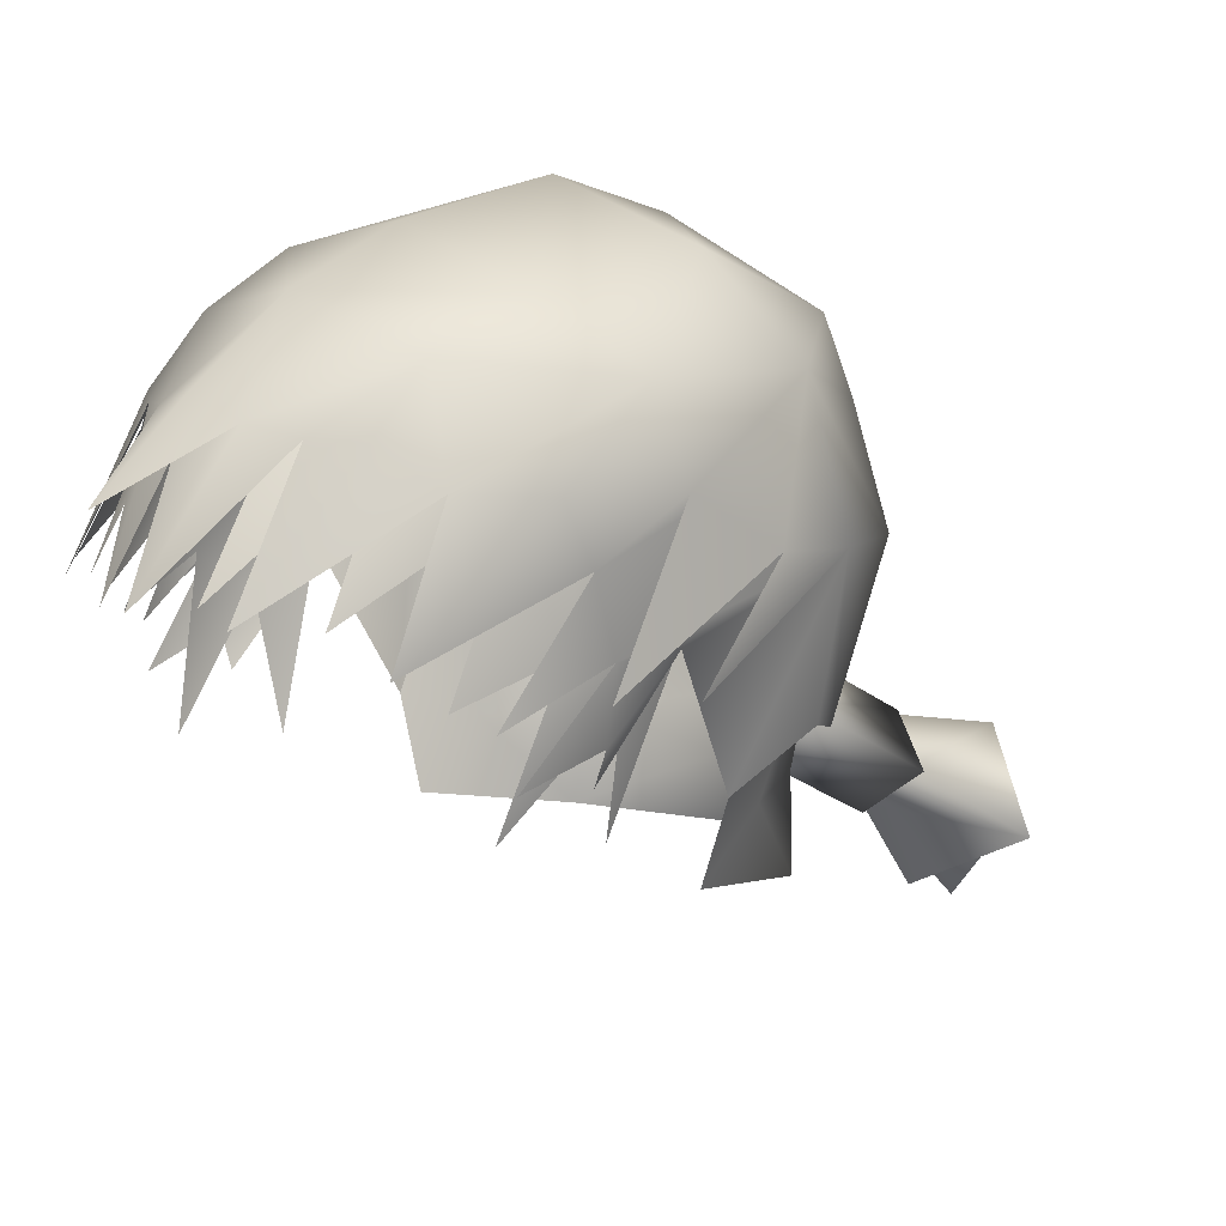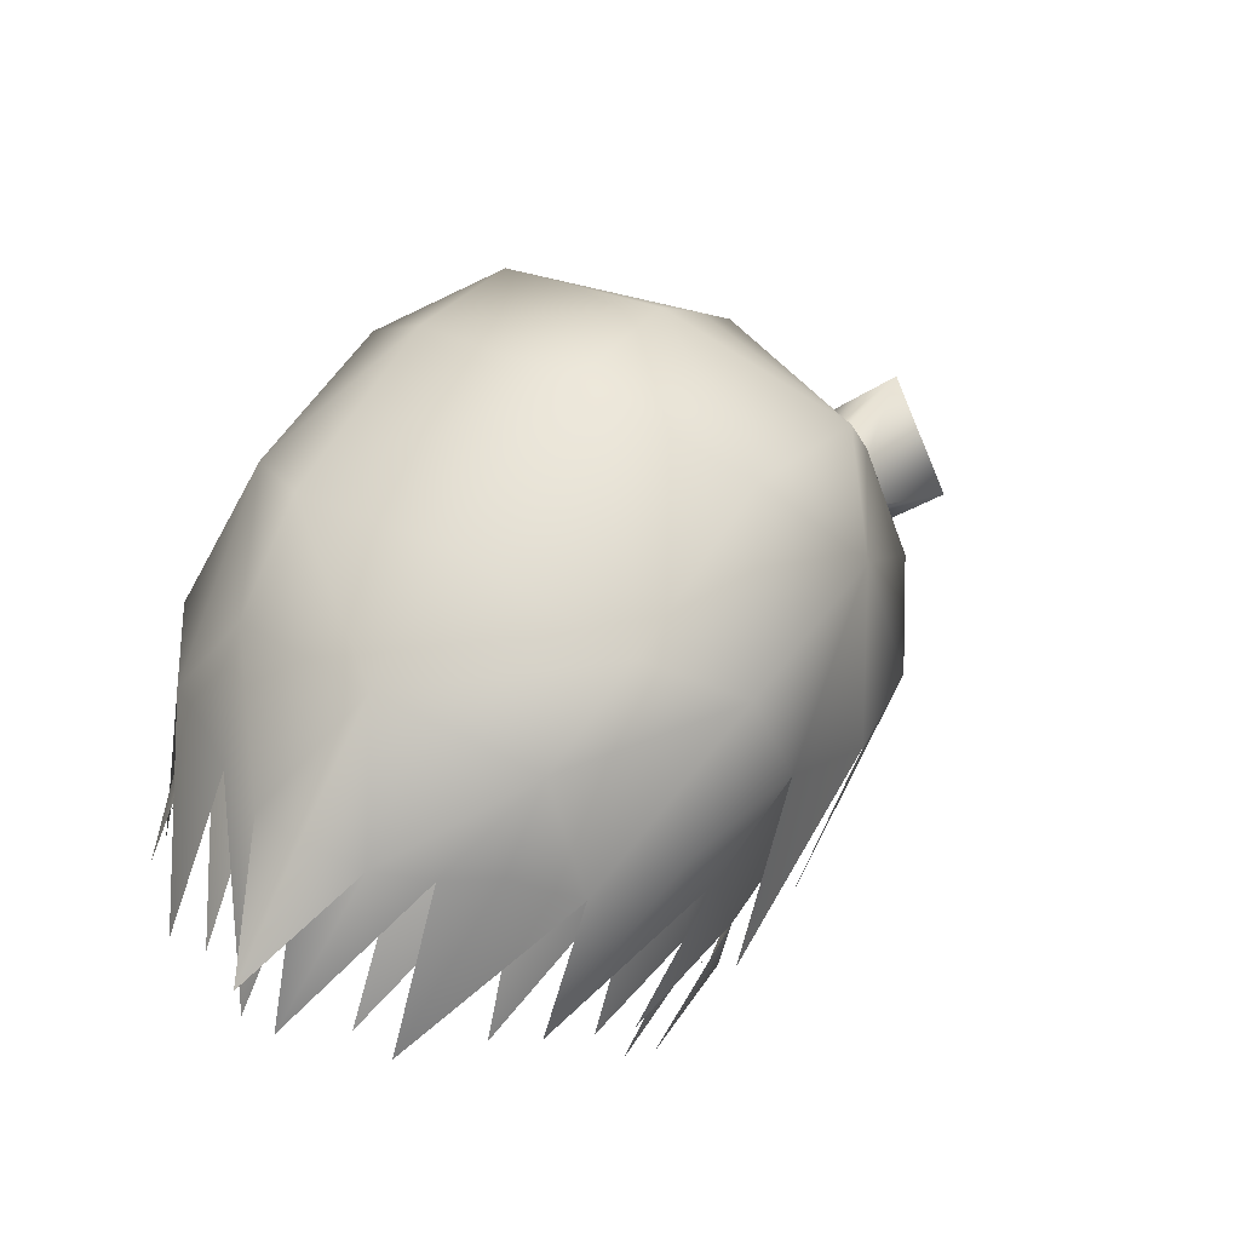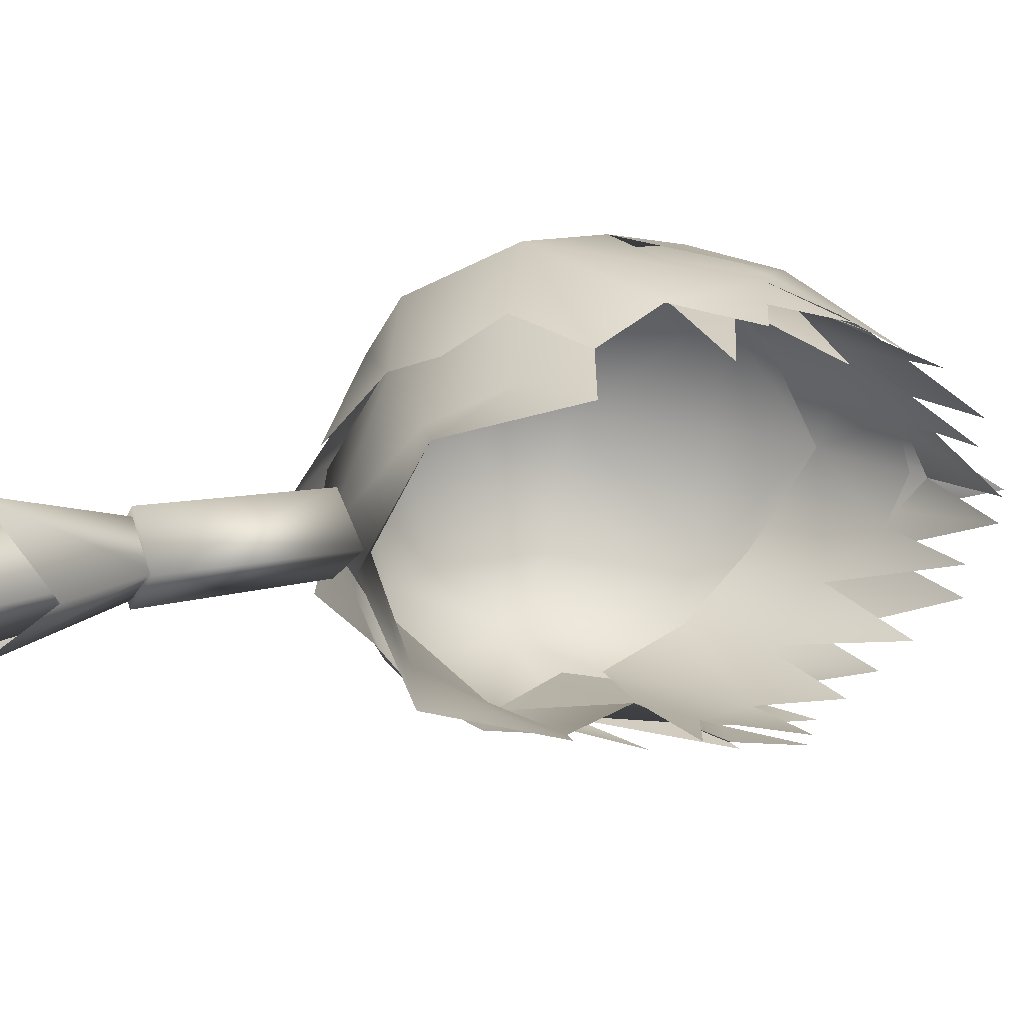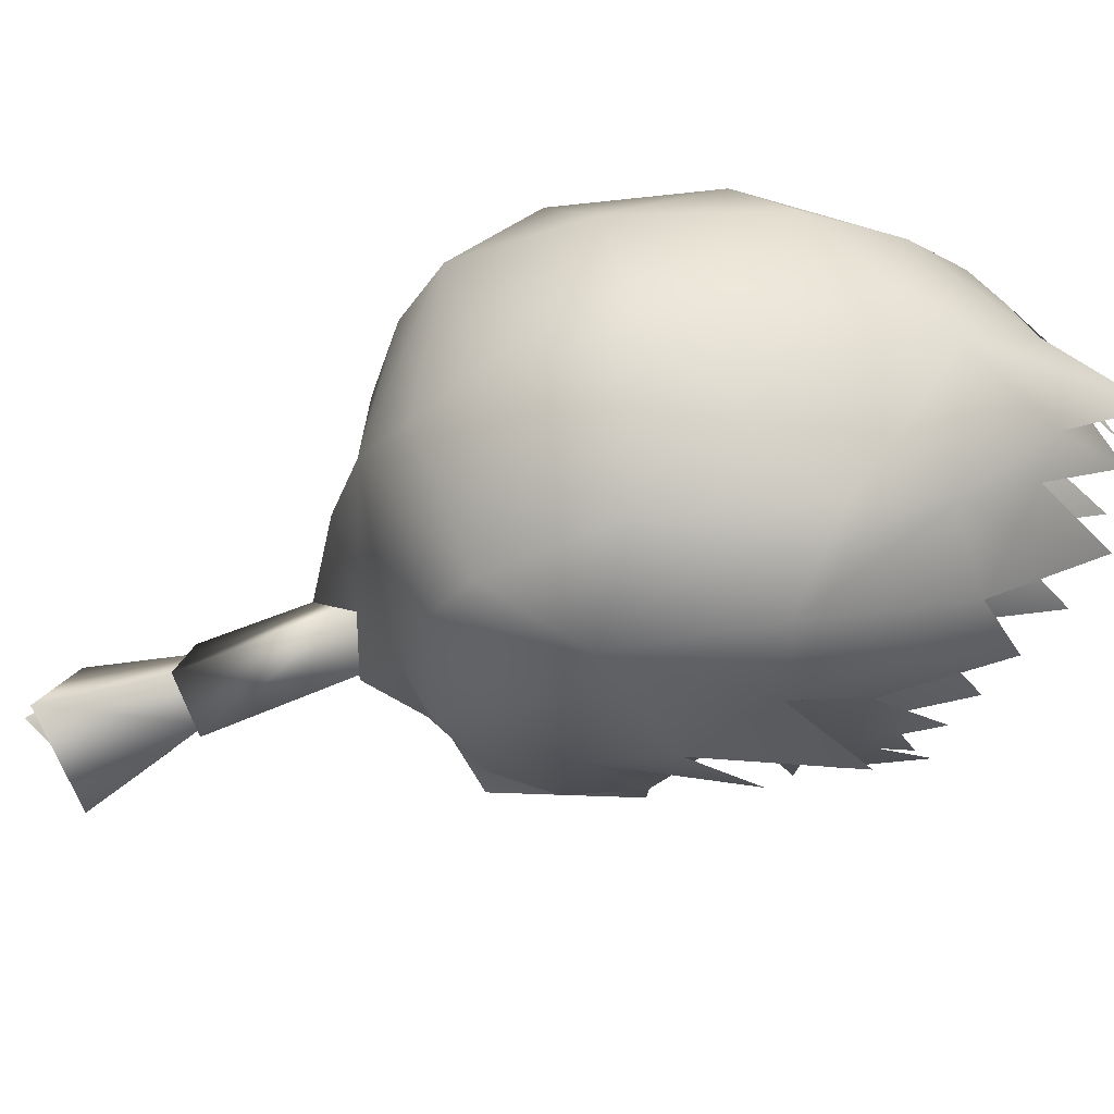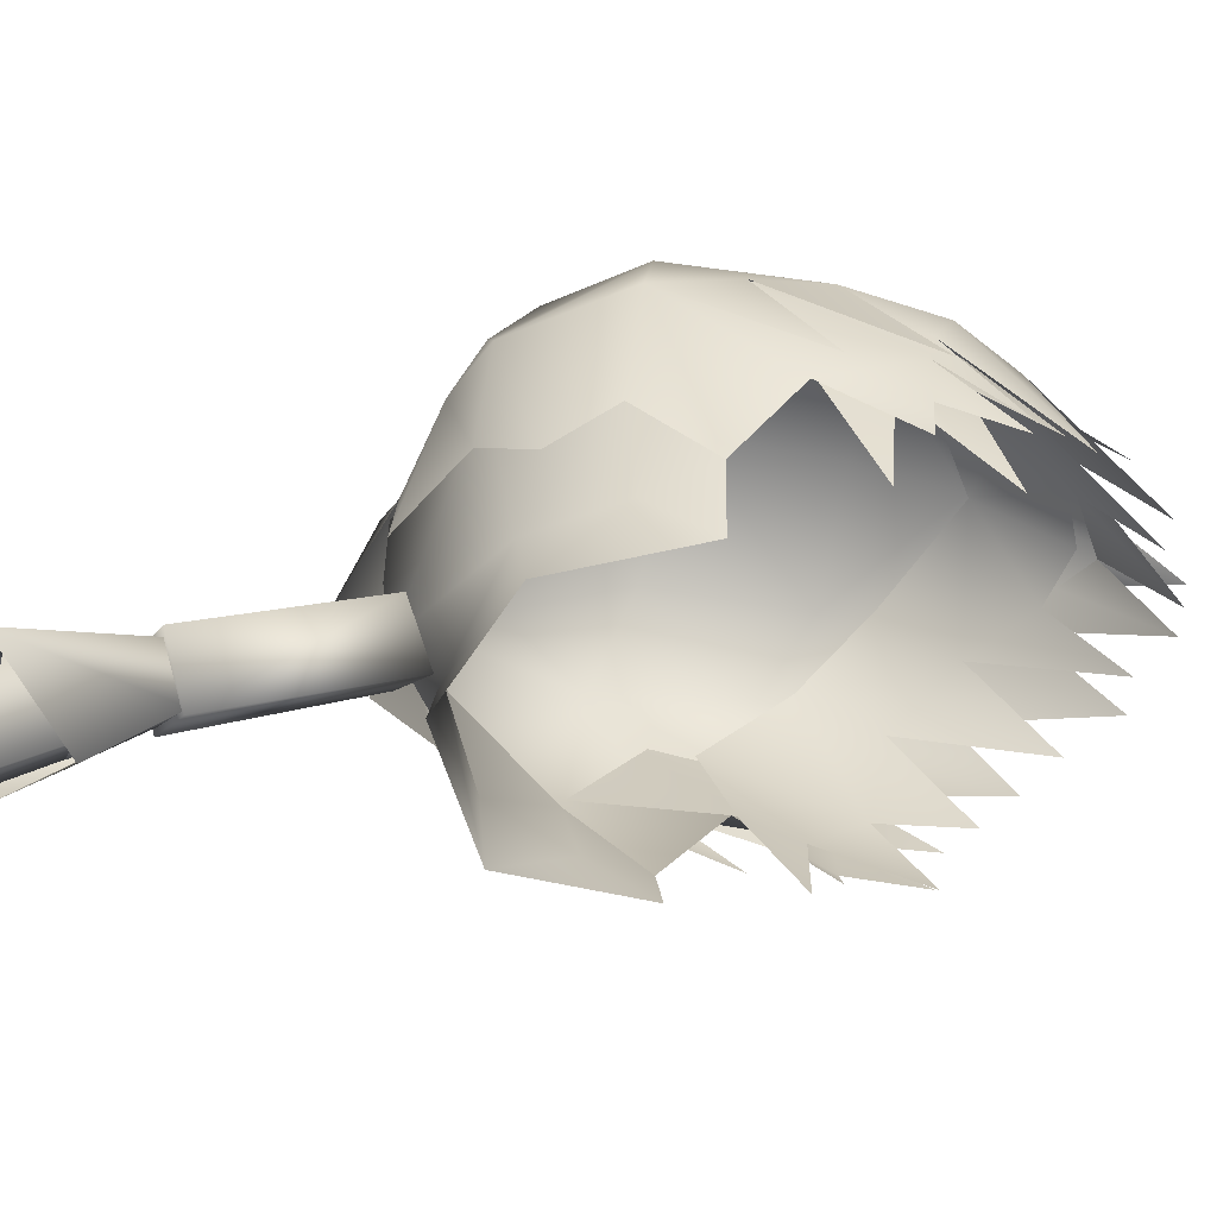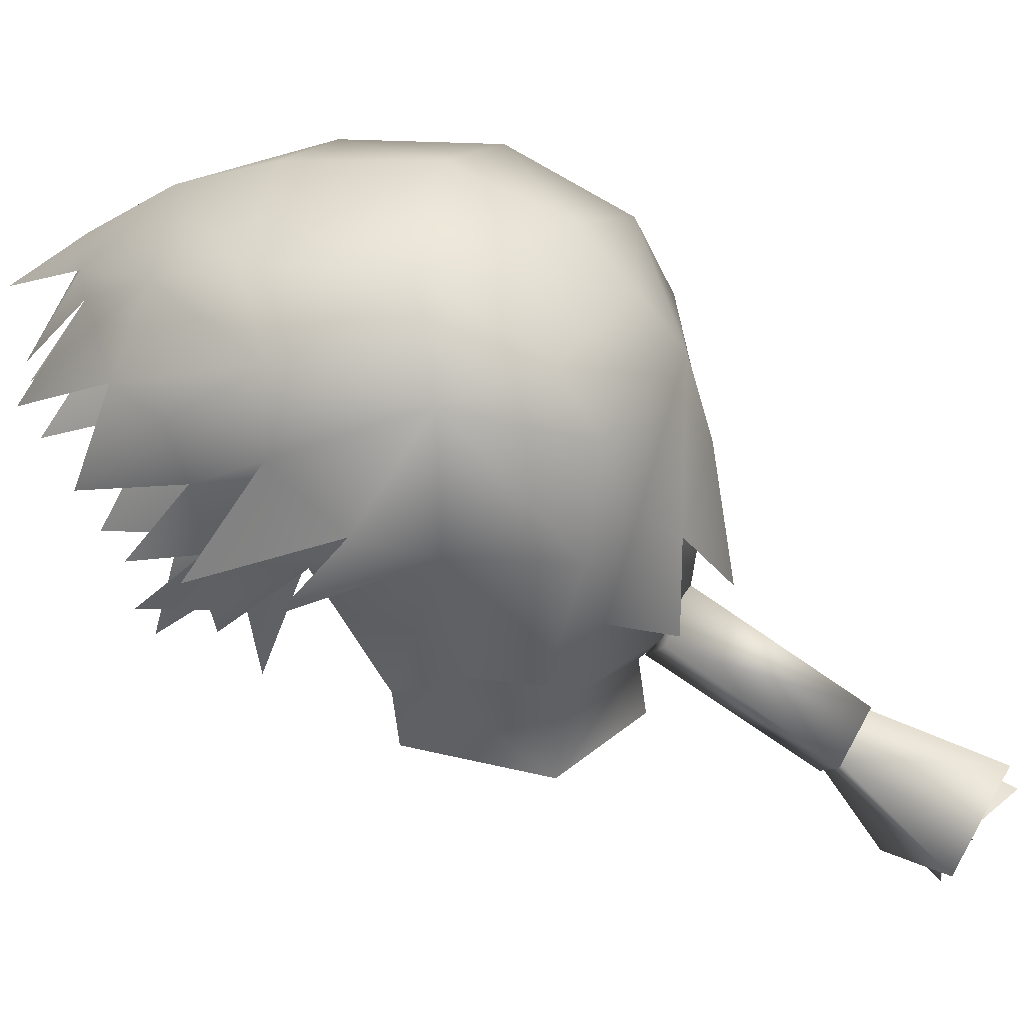
<metadata>
{"format":"obj","ext":"obj","renderer":"f3d","projection":"perspective","resolution":1024,"background":"white","views":[{"elev":15.9,"azim":45.1,"up":"+Y"},{"elev":54.1,"azim":30.9,"up":"+Y"},{"elev":-72.8,"azim":-93.4,"up":"+Y"},{"elev":61.7,"azim":-95.5,"up":"+Y"},{"elev":-62.1,"azim":-97.8,"up":"+Y"},{"elev":31.9,"azim":105.4,"up":"+Y"}]}
</metadata>
<code>
g mesh00
v 2.686 29.55 -20.97
v 1.298 32.62 -16.58
v -0.003781 31.36 -15.87
v 2.021 46.99 8.776
v 4.459 47.48 6.813
v 0 49.93 6.397
v 0 49.93 6.397
v 0 47.28 9.508
v 2.021 46.99 8.776
v -4.038 49.48 4.156
v -4.459 47.48 6.813
v 8.535 43.1 -5.151
v 7.217 37.87 -5.535
v 5.876 37.03 -7.611
v -4.836 50.27 2.395
v -7.195 48.27 0.7938
v -4.354 49.07 5.633
v -3.036 47.29 8.498
v -1.59 47.58 9.22
v -4.354 49.07 5.633
v -0.005671 27.99 -18.27
v 0 52.21 -2.727
v 4.836 50.27 2.395
v 4.899 50.75 -3.369
v 4.34 47.23 7.57
v 3.036 47.29 8.498
v 3.289 43.08 11.19
v 6.529 42.39 -9.121
v 5.027 45.92 -9.235
v 7.409 47.73 -4.672
v 0 36.2 -11.01
v 0 39.54 -11.38
v 4.771 42.25 -9.124
v 0 51.58 2.686
v 0 50.27 6.397
v -0.004591 29.09 -21.37
v 1.7 30.94 -18.83
v -0.005401 28.94 -18.17
v -1.712 30.94 -18.83
v -0.005401 32.6 -20.48
v -0.005671 32.48 -22.31
v 2.151 43.42 11.17
v 6.464 47.71 1.815
v 4.038 49.48 4.156
v 4.459 47.48 6.813
v 7.271 41.73 3.946
v 6.413 45.65 4.582
v 6.463 40.82 7.054
v 6.371 36.98 5.484
v 7.349 40.27 1.964
v -2.151 43.42 11.17
v -2.021 46.99 8.776
v -4.459 47.48 6.813
v -2.021 46.99 8.776
v -6.464 47.71 1.815
v -6.463 40.82 7.054
v -6.413 45.65 4.582
v -7.271 41.73 3.946
v -7.349 40.27 1.964
v -6.371 36.98 5.484
v 4.899 50.75 -3.369
v 5.204 48.51 -7.776
v 0 50.71 -7.021
v 8.269 45.52 0.5546
v 7.195 48.27 0.7938
v 8.012 41.57 2.892
v 7.713 43.91 3.316
v 7.054 40.17 6.03
v 5.97 46.1 6.517
v 6.579 36.34 -2.752
v 7.236 38.11 2.897
v 7.159 41.07 -0.307
v 7.696 39.26 2.915
v 7.399 38.62 5.674
v 6.579 36.34 -2.752
v 5.656 33.52 -2.673
v 5.617 35.38 -4.999
v 4.424 32.25 -7.722
v 1.59 47.58 9.22
v 0 46.71 10.07
v 0.4845 43.14 12.11
v 7.424 45.87 4.116
v 5.696 41.7 8.226
v 0.4845 43.14 12.11
v 3.036 47.29 8.498
v 4.354 49.07 5.633
v 4.751 39.01 -9.364
v 2.53 37.42 -11.38
v 4.354 42.89 -10.25
v 1.956 40.89 -11.23
v 0 46.62 -10.73
v 0 43.46 -11.7
v 0 34.47 -9.475
v 4.049 35.27 -8.018
v 7.205 40.49 -5.401
v -8.503 40.69 3.5
v -8.269 45.52 0.5546
v -8.85 43.59 -2.26
v 8.849 43.59 -2.26
v 8.49 40.06 0.3471
v -1.59 47.58 9.22
v 0 48.13 9.603
v -4.049 35.27 -8.018
v -4.424 32.25 -7.722
v -5.617 35.38 -4.999
v -5.656 33.52 -2.673
v -8.269 45.52 0.5546
v -7.409 47.73 -4.672
v -8.85 43.59 -2.26
v -7.054 40.17 6.03
v -7.713 43.91 3.316
v -8.012 41.57 2.892
v -4.34 47.23 7.57
v -5.97 46.1 6.517
v -3.289 43.08 11.19
v 0 50.71 -7.021
v -4.899 50.75 -3.369
v -4.836 50.27 2.395
v 0 48.46 -9.126
v -5.204 48.51 -7.776
v -5.027 45.92 -9.235
v -4.771 42.25 -9.124
v -7.205 40.49 -5.401
v -6.579 36.34 -2.752
v -4.899 50.75 -3.369
v -0.4845 43.14 12.11
v 0 46.71 10.07
v -5.696 41.7 8.226
v -7.491 45.87 4.116
v -1.59 47.58 9.22
v 0 46.71 10.07
v 0 45.73 12.69
v 1.59 47.58 9.22
v -0.4845 43.14 12.11
v 8.849 43.59 -2.26
v 8.269 45.52 0.5546
v 8.503 40.69 3.5
v -7.399 38.62 5.674
v -7.696 39.26 2.915
v -7.159 41.07 -0.307
v -7.236 38.11 2.897
v -0.003781 33.77 -17.17
v -0.005671 31.57 -22.66
v -1.306 32.62 -16.58
v -2.041 29.86 -20.5
v -0.003781 31.64 -15.87
v -0.005671 27.08 -20.44
v 1.298 32.62 -16.58
v 2.027 29.86 -20.5
v -2.705 29.55 -20.97
v -1.306 32.62 -16.58
v -0.003781 33.94 -17.17
v 6.485 36.15 1.737
v 7.136 40.9 -0.08782
v 7.455 44.82 -1.255
v 6.464 47.71 1.815
v 4.987 43.07 9.584
v -4.987 43.07 9.584
v -6.464 47.71 1.815
v -7.455 44.82 -1.255
v -7.136 40.9 -0.08782
v -6.485 36.15 1.737
v 4.836 50.27 2.395
v 4.354 49.07 5.633
v 0 32.25 -9.799
v -4.354 49.07 5.633
v 0 45.73 12.69
v 1.59 47.58 9.22
v 4.354 49.07 5.633
v -1.956 40.89 -11.23
v -2.53 37.42 -11.38
v -4.354 42.89 -10.25
v -4.751 39.01 -9.364
v -6.529 42.39 -9.121
v -5.876 37.03 -7.611
v -8.535 43.1 -5.151
v -7.217 37.87 -5.535
v -6.579 36.34 -2.752
v 0 43.46 -11.43
v 7.882 45.65 -2.676
v 0 38.02 -12.64
v -8.49 40.06 0.3471
v -7.882 45.65 -2.676
v -3.036 47.29 8.498
f 1 2 3
f 4 5 6
f 7 8 9
f 10 11 7
f 12 13 14
f 15 16 17
f 18 19 20
f 3 21 1
f 22 23 24
f 25 26 27
f 28 29 30
f 31 32 33
f 23 34 35
f 36 37 38
f 38 39 36
f 36 39 40
f 36 40 37
f 2 1 41
f 5 4 42
f 43 44 45
f 45 44 7
f 46 47 48
f 46 49 50
f 51 52 53
f 53 52 6
f 8 7 54
f 11 10 55
f 56 57 58
f 59 60 58
f 61 62 63
f 64 30 65
f 66 67 68
f 27 69 25
f 13 12 70
f 71 72 73
f 73 72 66
f 73 66 74
f 75 76 77
f 77 76 78
f 79 80 81
f 67 82 83
f 83 82 69
f 84 85 79
f 79 85 86
f 87 88 89
f 89 88 90
f 89 90 91
f 91 90 92
f 93 31 94
f 94 31 33
f 94 33 95
f 96 97 98
f 99 100 12
f 14 28 12
f 12 28 30
f 12 30 99
f 99 30 64
f 101 102 35
f 103 104 105
f 105 104 106
f 107 108 109
f 110 111 112
f 113 114 115
f 24 116 22
f 22 116 117
f 22 117 118
f 119 91 120
f 120 91 121
f 120 121 108
f 122 103 123
f 123 103 105
f 123 105 124
f 124 105 106
f 16 15 125
f 126 127 19
f 111 128 129
f 129 128 114
f 130 131 132
f 132 131 133
f 19 18 134
f 135 136 137
f 138 112 139
f 139 112 140
f 139 140 141
f 142 143 144
f 144 143 145
f 144 145 146
f 146 145 147
f 146 147 148
f 148 147 149
f 148 149 142
f 142 149 143
f 21 3 150
f 150 3 151
f 150 151 41
f 41 151 152
f 41 152 2
f 153 154 50
f 50 154 155
f 50 155 46
f 46 155 156
f 46 156 47
f 47 156 5
f 47 5 157
f 158 53 57
f 57 53 159
f 57 159 58
f 58 159 160
f 58 160 59
f 59 160 161
f 59 161 162
f 29 62 30
f 30 62 61
f 30 61 65
f 65 61 163
f 65 163 164
f 165 93 78
f 78 93 94
f 78 94 77
f 77 94 95
f 77 95 75
f 23 22 34
f 34 22 118
f 34 118 35
f 35 118 166
f 35 166 101
f 101 167 102
f 102 167 168
f 102 168 35
f 35 168 169
f 35 169 23
f 170 171 172
f 172 171 173
f 172 173 174
f 174 173 175
f 174 175 176
f 176 175 177
f 176 177 178
f 165 104 93
f 93 104 103
f 93 103 31
f 31 103 122
f 31 122 32
f 32 122 179
f 32 179 33
f 26 25 164
f 164 25 69
f 164 69 65
f 65 69 82
f 65 82 64
f 64 82 67
f 64 67 180
f 180 67 66
f 180 66 12
f 12 66 72
f 12 72 70
f 107 16 108
f 108 16 125
f 108 125 120
f 120 125 63
f 120 63 119
f 119 63 62
f 119 62 91
f 91 62 29
f 91 29 89
f 89 29 28
f 89 28 87
f 87 28 14
f 90 181 92
f 92 181 170
f 92 170 91
f 91 170 172
f 91 172 121
f 121 172 174
f 121 174 108
f 108 174 176
f 108 176 109
f 109 176 182
f 178 140 176
f 176 140 112
f 176 112 183
f 183 112 111
f 183 111 107
f 107 111 129
f 107 129 16
f 16 129 114
f 16 114 17
f 17 114 113
f 17 113 184
f 184 113 115
v 0 37.85 -11.07
v 0 34.68 -9.707
v 1.552 36.25 -10.72
v -1.552 36.25 -10.72
v 0 34.68 -9.707
v 1.693 32.53 -16.82
v -0.004051 30.98 -15.96
v -0.004051 33.98 -17.52
v -1.7 32.53 -16.82
v 0 34.68 -9.707
v 1.693 32.53 -16.82
v 1.552 36.25 -10.72
v -0.004051 33.98 -17.52
v 0 37.85 -11.07
v -1.7 32.53 -16.82
v -1.552 36.25 -10.72
v -0.004051 30.98 -15.96
f 185 186 187
f 185 188 189
f 190 191 192
f 192 191 193
f 194 195 196
f 196 195 197
f 196 197 198
f 198 197 199
f 198 199 200
f 200 199 201
f 200 201 194
f 194 201 195

</code>
